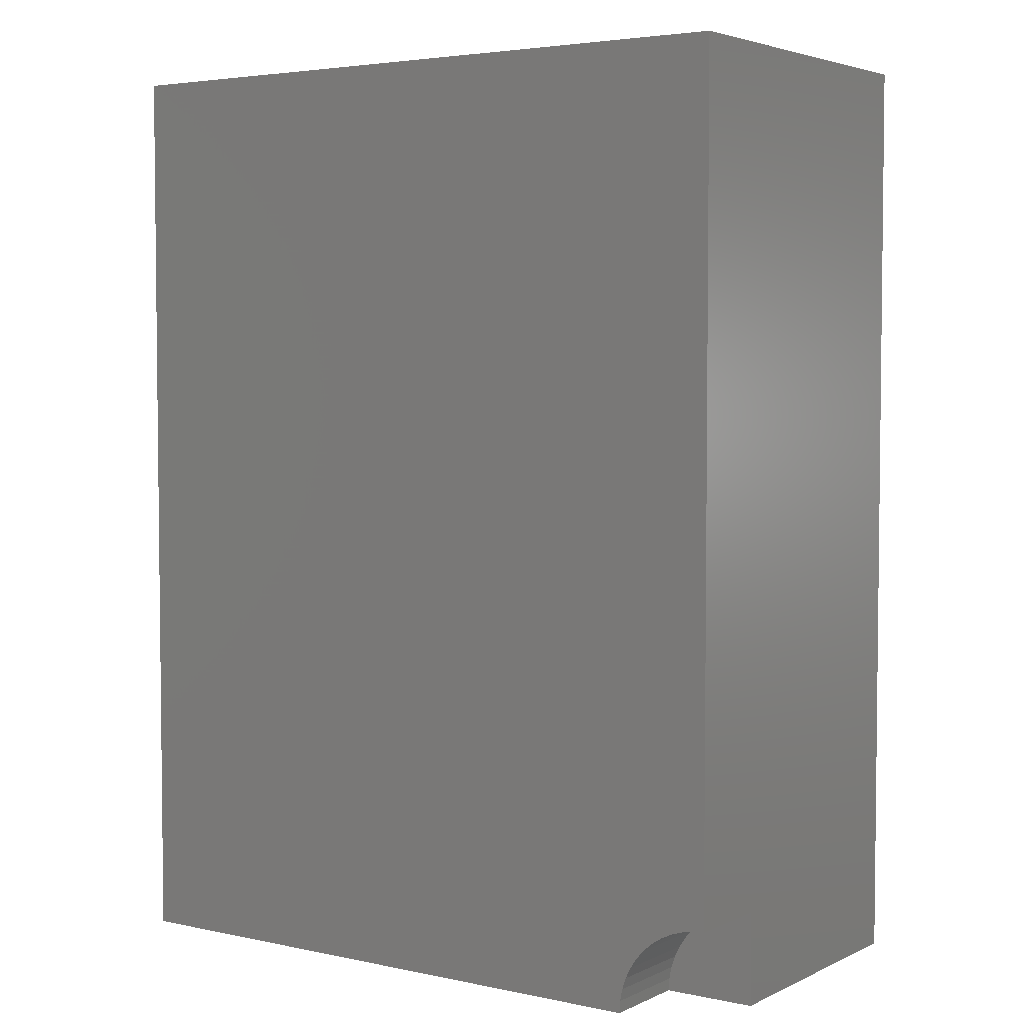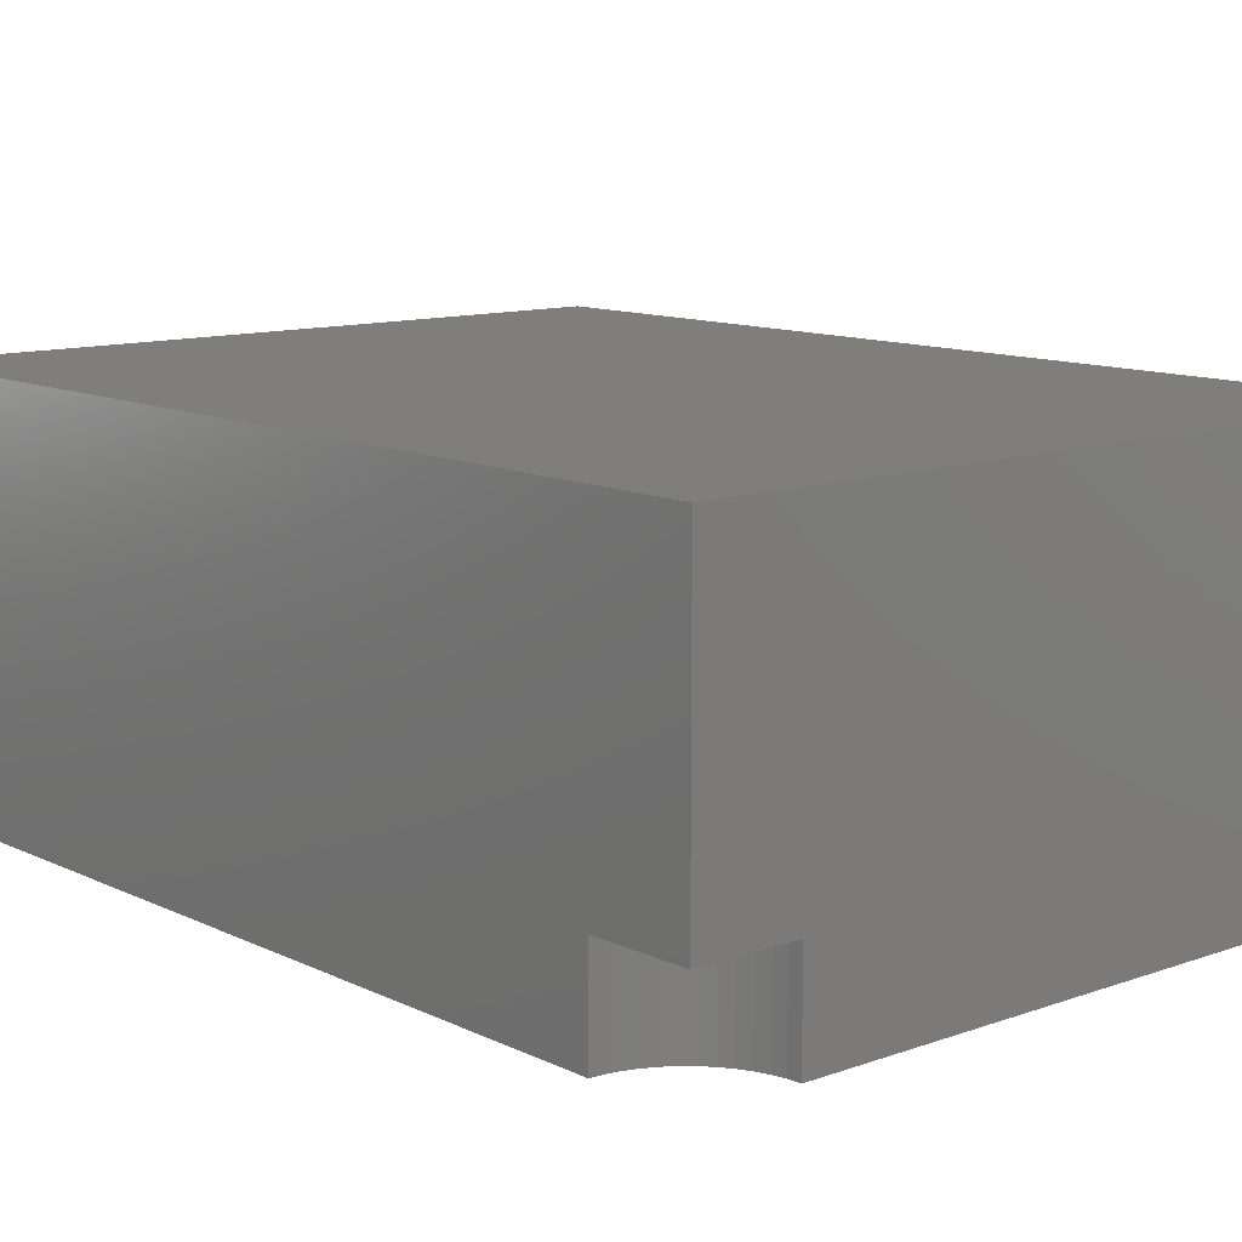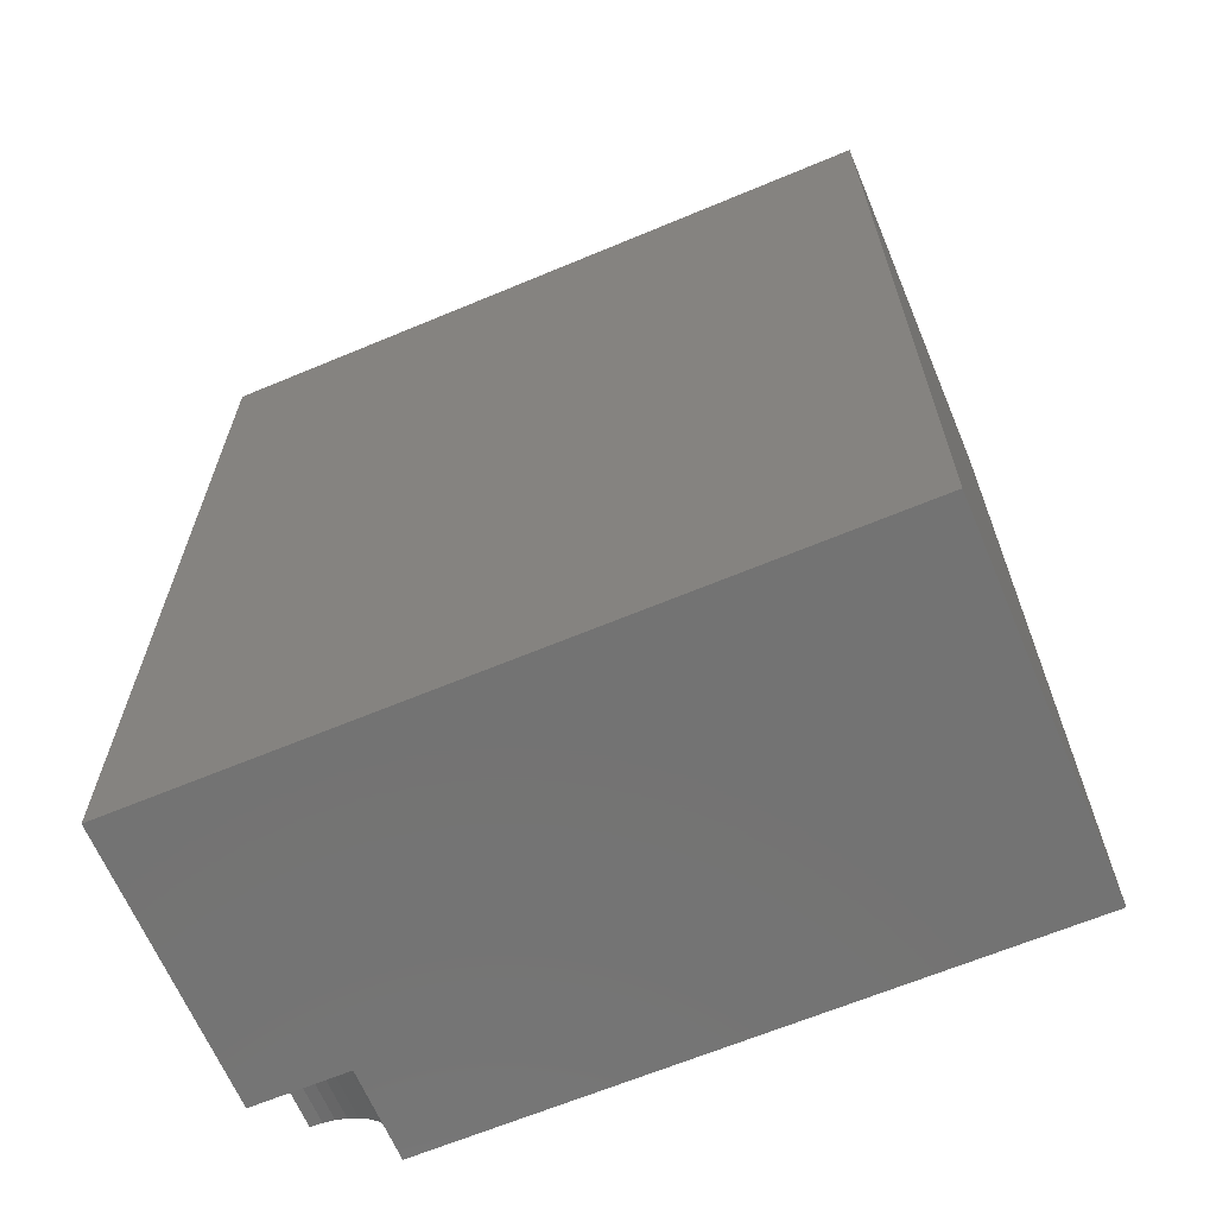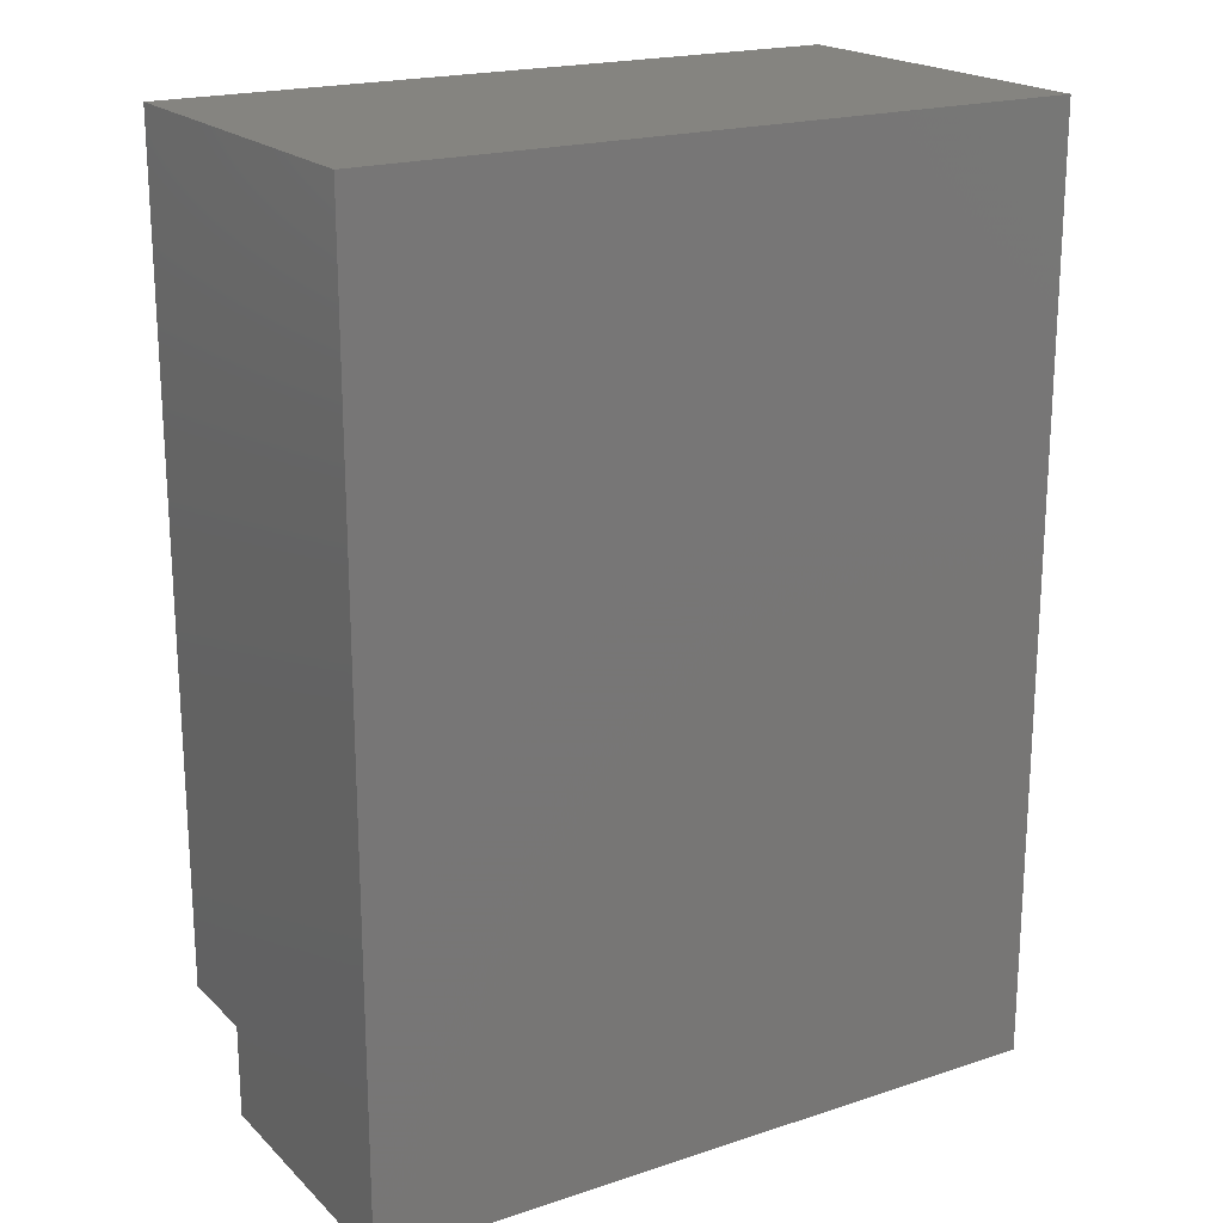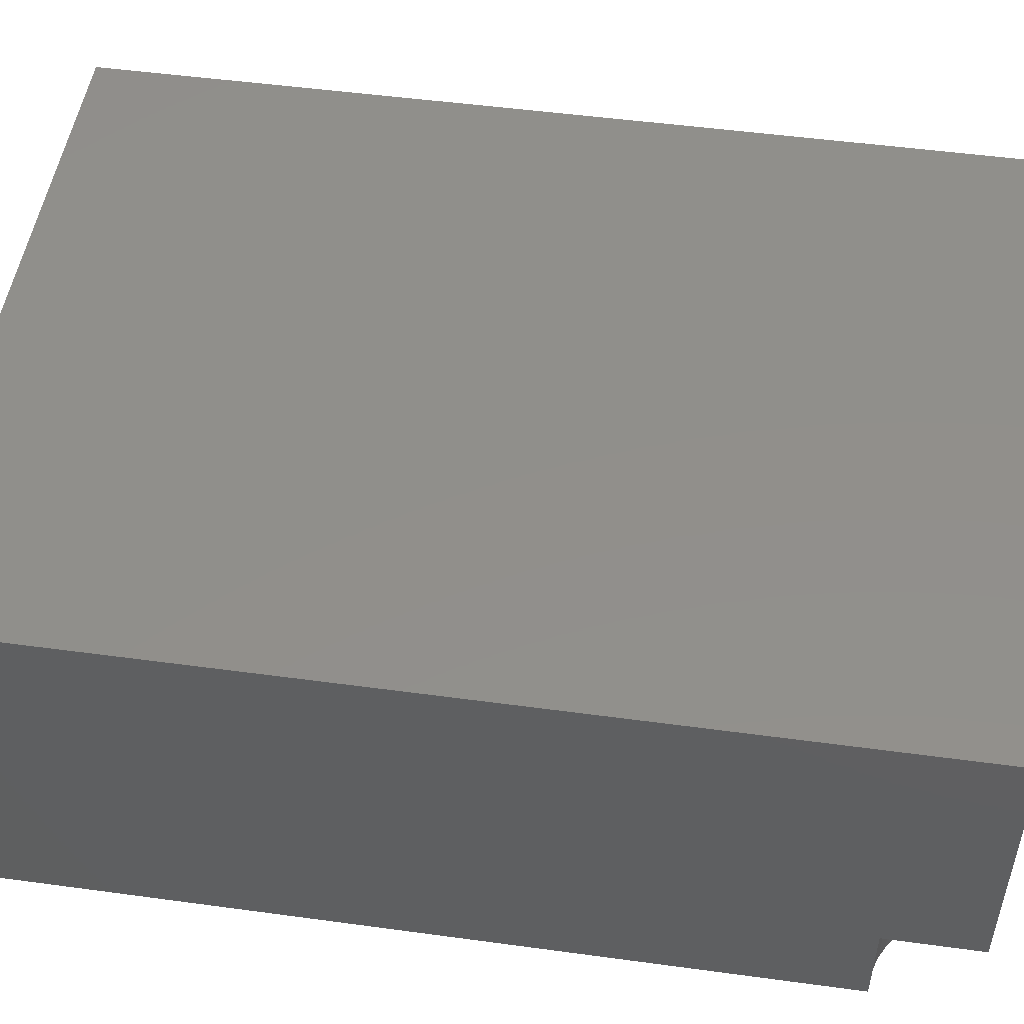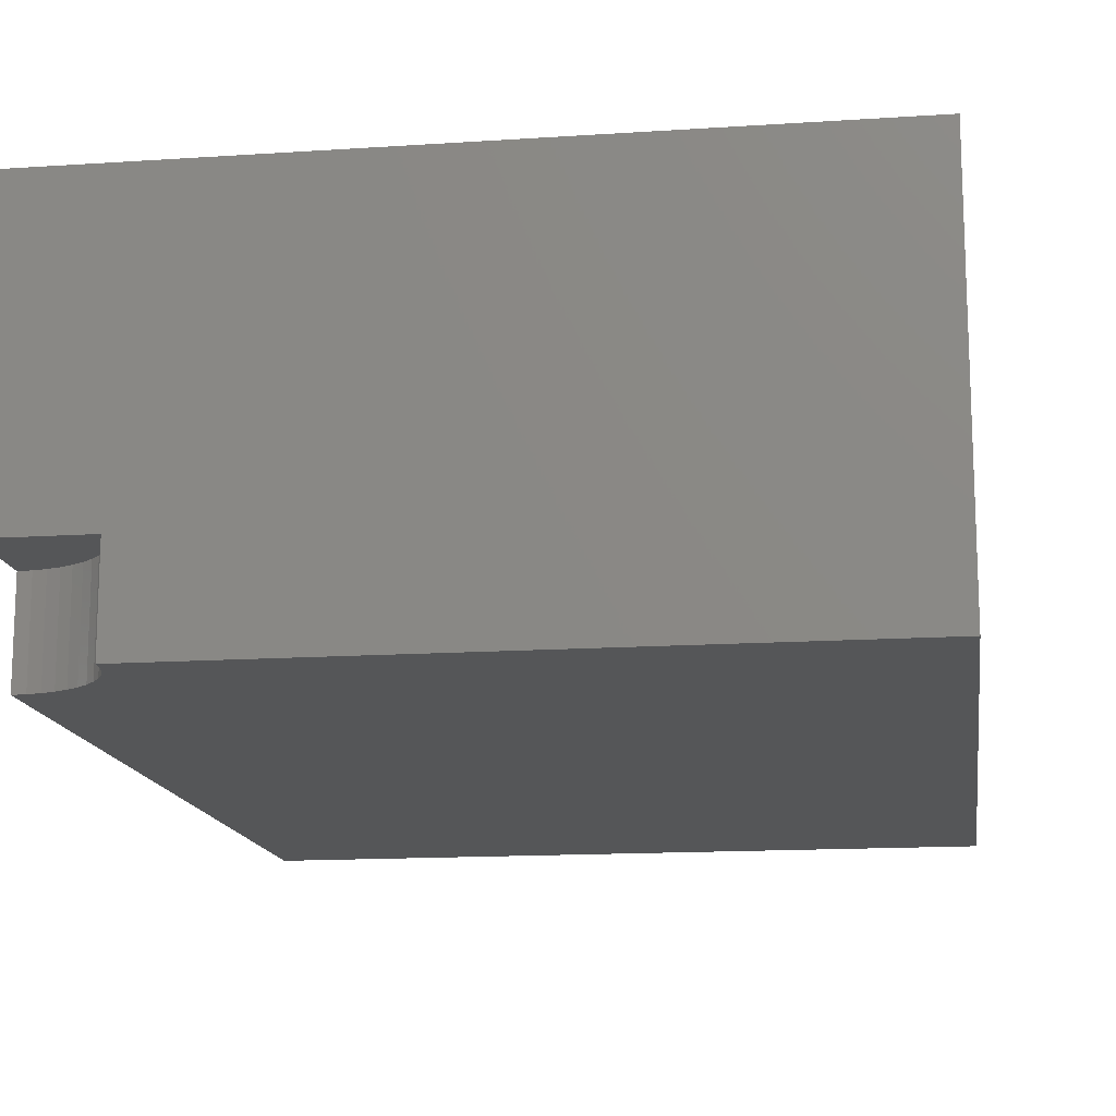
<metadata>
{"format":"stl","ext":"stl","renderer":"f3d","projection":"perspective","resolution":1024,"background":"white","views":[{"elev":4.0,"azim":-145.2,"up":"+Y"},{"elev":11.4,"azim":-40.9,"up":"+Z"},{"elev":-65.3,"azim":22.8,"up":"+Y"},{"elev":19.9,"azim":-31.2,"up":"+Y"},{"elev":50.2,"azim":-81.5,"up":"+Z"},{"elev":-14.6,"azim":8.2,"up":"+Z"}]}
</metadata>
<code>
# stl→obj: 34 verts, 64 faces
v 9.914 1.305 20
v 75 0 20
v 10 0 20
v 9.659 2.588 20
v 9.239 3.827 20
v 8.66 5 20
v 7.934 6.088 20
v 7.071 7.071 20
v 75 100 20
v 6.088 7.934 20
v 5 8.66 20
v 0 100 20
v 3.827 9.239 20
v 2.588 9.659 20
v 1.305 9.914 20
v 0 10 20
v 0 10 30
v 0 100 60
v 0 0 60
v 0 0 30
v 10 0 30
v 75 0 60
v 75 100 60
v 9.659 2.588 30
v 9.914 1.305 30
v 9.239 3.827 30
v 3.827 9.239 30
v 2.588 9.659 30
v 1.305 9.914 30
v 8.66 5 30
v 7.071 7.071 30
v 6.088 7.934 30
v 7.934 6.088 30
v 5 8.66 30
f 1 2 3
f 4 2 1
f 5 2 4
f 6 2 5
f 7 2 6
f 8 2 7
f 2 8 9
f 10 9 8
f 11 9 10
f 12 11 13
f 12 13 14
f 12 14 15
f 12 15 16
f 11 12 9
f 17 12 16
f 12 17 18
f 19 17 20
f 17 19 18
f 21 19 20
f 19 21 22
f 2 21 3
f 21 2 22
f 22 9 23
f 9 22 2
f 18 22 23
f 22 18 19
f 9 18 23
f 18 9 12
f 1 24 4
f 24 1 25
f 3 25 1
f 25 3 21
f 4 26 5
f 26 4 24
f 14 27 28
f 27 14 13
f 15 28 29
f 28 15 14
f 5 30 6
f 30 5 26
f 10 31 32
f 31 10 8
f 7 31 8
f 31 7 33
f 20 25 21
f 25 20 24
f 24 20 26
f 26 20 30
f 30 20 33
f 33 20 31
f 31 20 32
f 32 20 34
f 34 20 27
f 27 20 28
f 28 20 29
f 29 20 17
f 11 32 34
f 32 11 10
f 13 34 27
f 34 13 11
f 16 29 17
f 29 16 15
f 6 33 7
f 33 6 30

</code>
